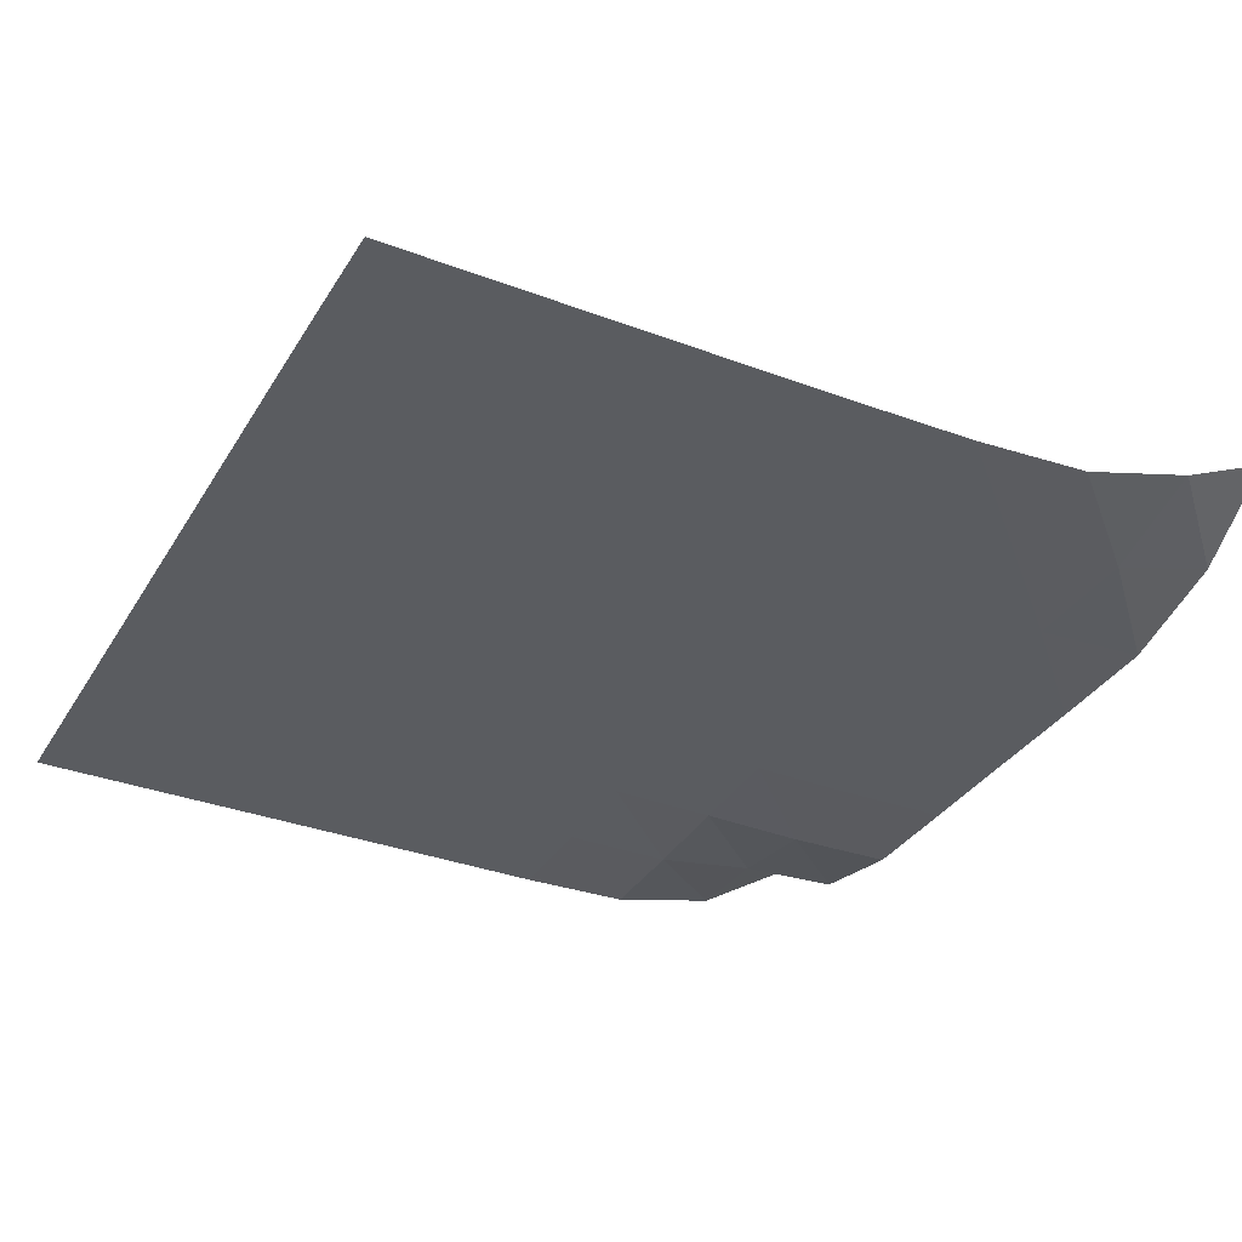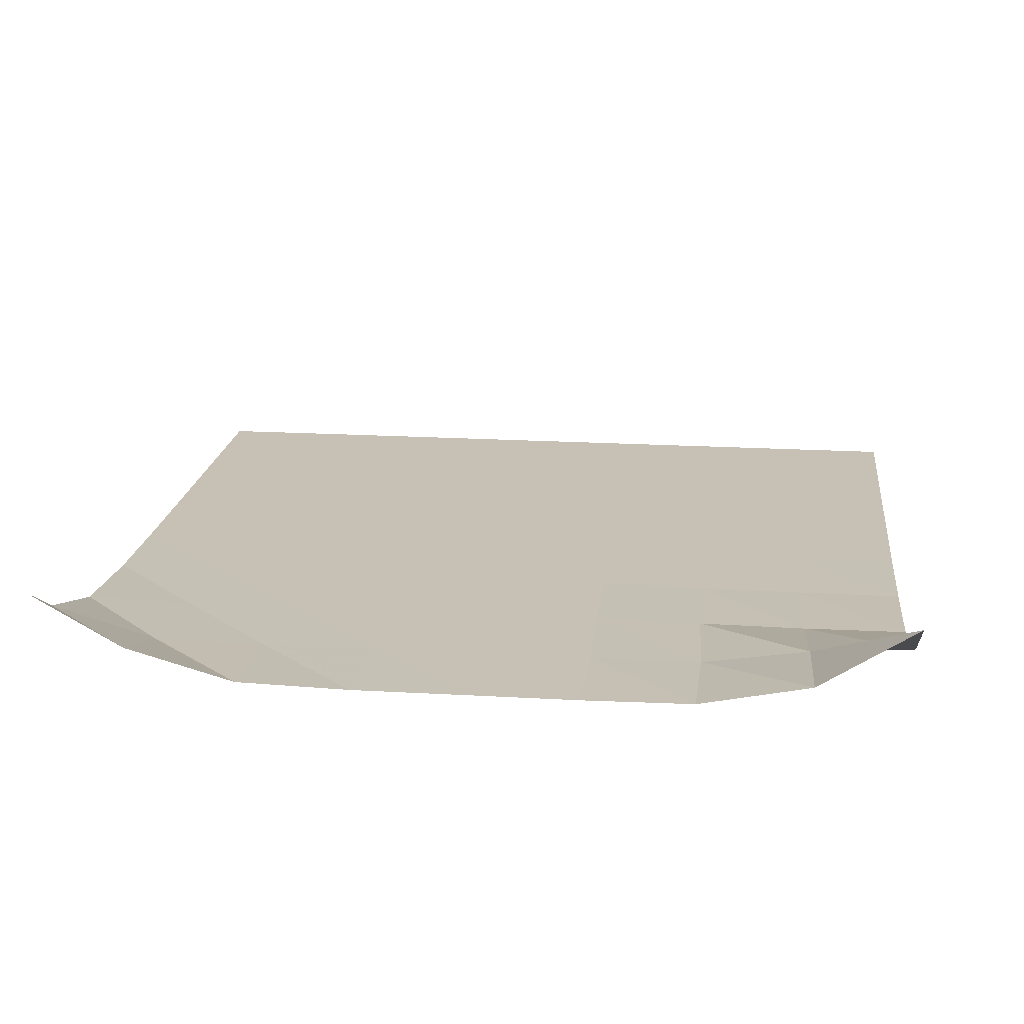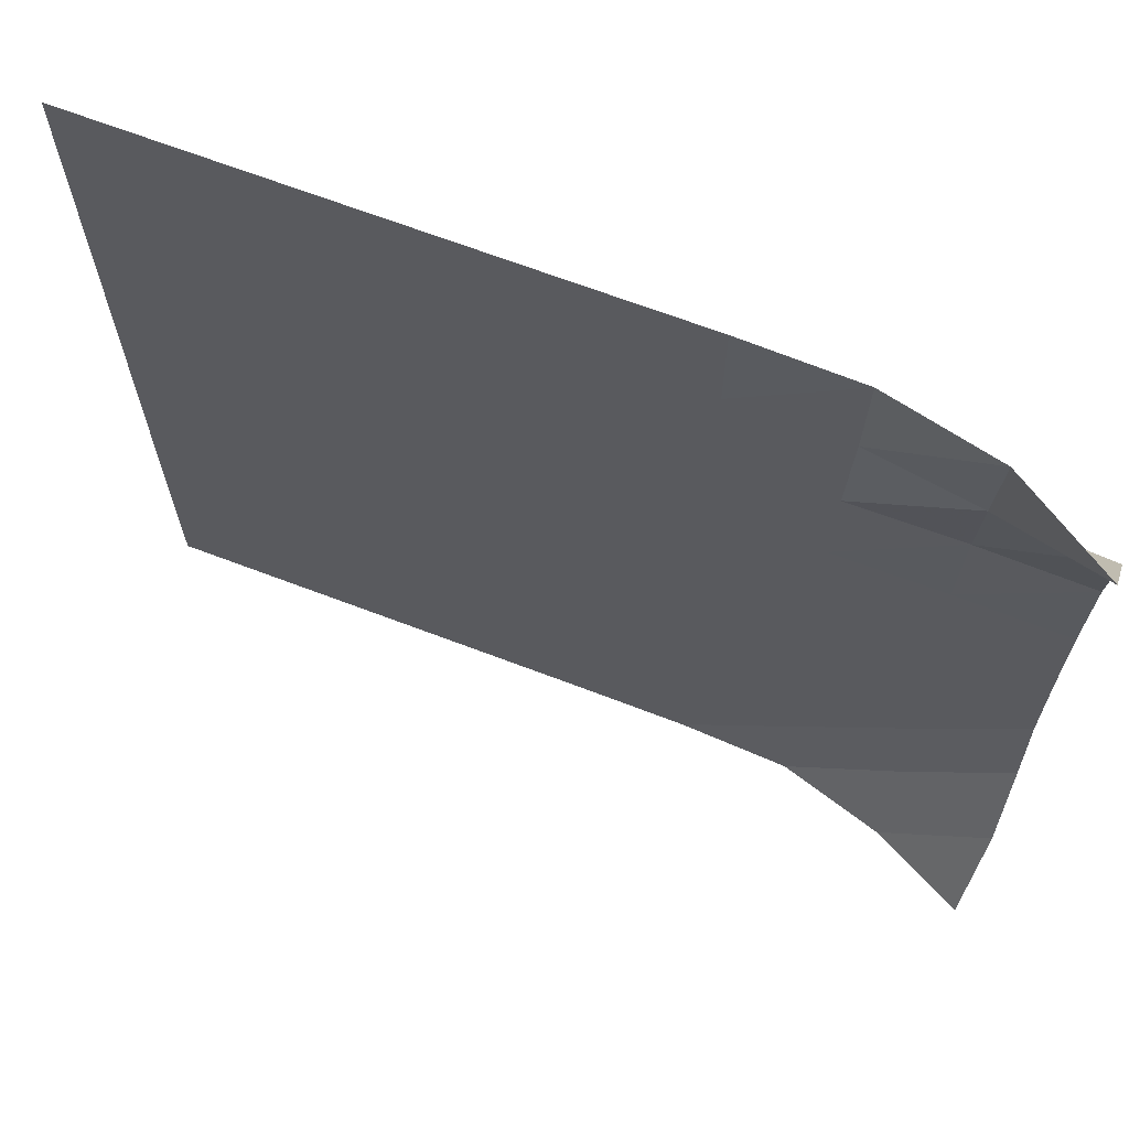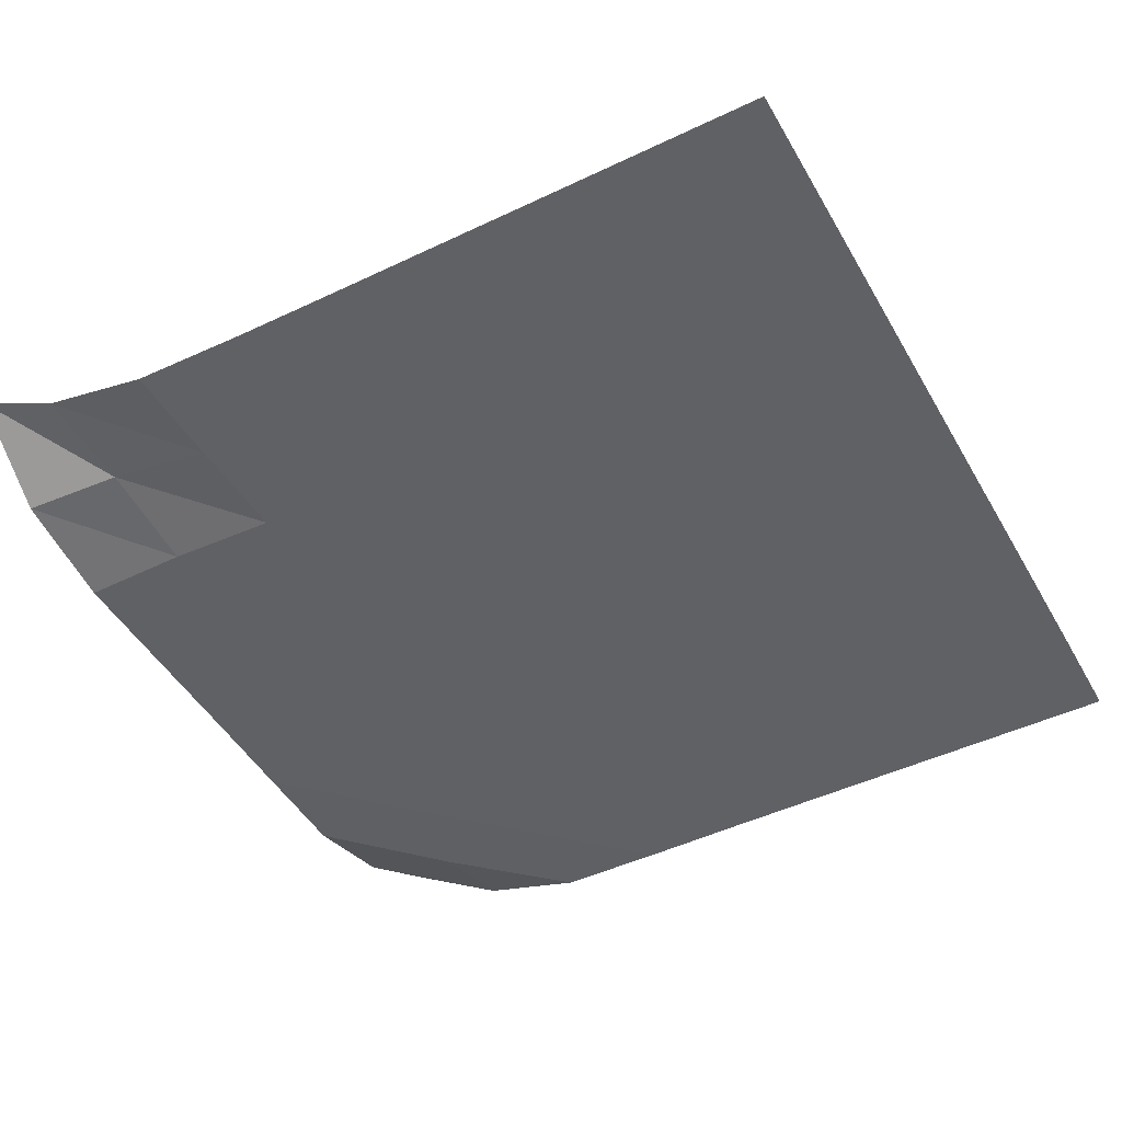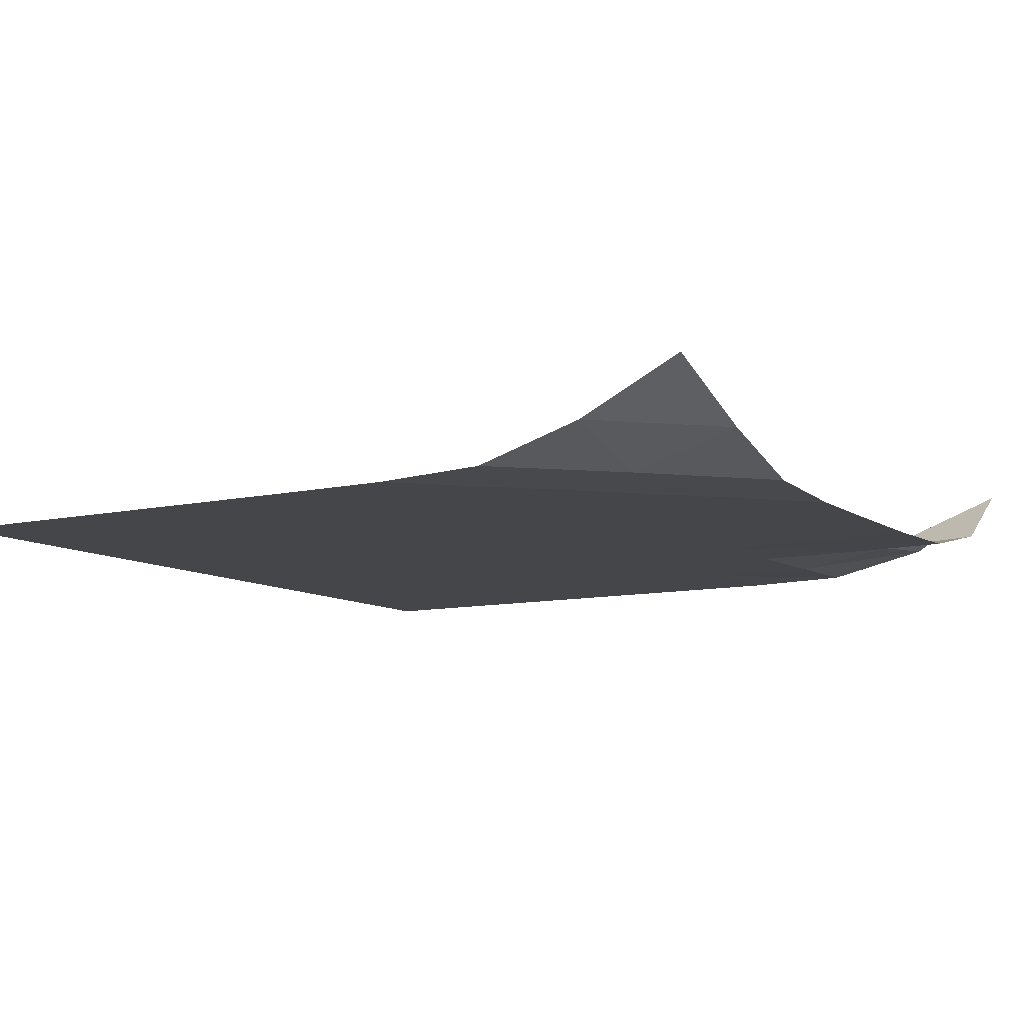
<metadata>
{"format":"obj","ext":"obj","renderer":"f3d","projection":"perspective","resolution":1024,"background":"white","views":[{"elev":-34.0,"azim":152.9,"up":"+Y"},{"elev":18.5,"azim":-83.4,"up":"+Y"},{"elev":67.8,"azim":-159.1,"up":"+Z"},{"elev":-46.7,"azim":28.5,"up":"+Y"},{"elev":-9.6,"azim":-149.2,"up":"+Y"}]}
</metadata>
<code>
v -1 0 -1
v -1.018 -0.1175 -0.7728
v -1.013 -0.1906 -0.5208
v -1.005 -0.2005 -0.2602
v -1.003 -0.2009 -0.002546
v -1.003 -0.2007 0.2566
v -1.006 -0.1957 0.5151
v -1.01 -0.1418 0.7728
v -1 0 1
v -0.7748 -0.1193 -1.02
v -0.7737 -0.1915 -0.7745
v -0.7615 -0.2006 -0.5137
v -0.7547 -0.2009 -0.2538
v -0.7532 -0.2009 0.004327
v -0.754 -0.2008 0.2625
v -0.7588 -0.1979 0.5196
v -0.7663 -0.1567 0.7681
v -0.7769 -0.1358 1.005
v -0.5239 -0.1916 -1.012
v -0.5153 -0.2006 -0.7592
v -0.5071 -0.2009 -0.5034
v -0.5035 -0.2009 -0.2481
v -0.5037 -0.2009 0.006181
v -0.5059 -0.2009 0.2591
v -0.5107 -0.1996 0.5107
v -0.5194 -0.1978 0.7583
v -0.5232 -0.1945 1.002
v -0.2658 -0.2006 -1.004
v -0.2591 -0.2009 -0.752
v -0.2541 -0.2009 -0.4992
v -0.2528 -0.2009 -0.2471
v -0.2538 -0.2009 0.00494
v -0.2559 -0.2009 0.2558
v -0.2597 -0.2009 0.5061
v -0.2649 -0.2008 0.754
v -0.2647 -0.2007 1
v -0.01096 -0.2009 -1.001
v -0.005509 -0.2009 -0.75
v -0.002572 -0.2009 -0.4987
v -0.002261 -0.2009 -0.2476
v -0.003325 -0.2009 0.003379
v -0.004936 -0.2009 0.2537
v -0.0075 -0.2009 0.5035
v -0.01023 -0.2009 0.7516
v -0.009745 -0.2009 0.9996
v 0.2431 -0.2009 -1
v 0.2468 -0.2009 -0.7497
v 0.2484 -0.2009 -0.4989
v 0.2483 -0.2009 -0.2483
v 0.2475 -0.2009 0.002171
v 0.2464 -0.2009 0.2522
v 0.245 -0.2009 0.5021
v 0.2437 -0.2009 0.751
v 0.2443 -0.2009 0.9998
v 0.4955 -0.2009 -1
v 0.4982 -0.2009 -0.7496
v 0.4989 -0.2009 -0.4992
v 0.4988 -0.2009 -0.249
v 0.4982 -0.2009 0.001321
v 0.4975 -0.2009 0.2513
v 0.4969 -0.2009 0.5012
v 0.4963 -0.2009 0.7506
v 0.4965 -0.2009 0.9998
v 0.7473 -0.2009 -1
v 0.749 -0.2009 -0.7497
v 0.7493 -0.2009 -0.4995
v 0.7491 -0.2009 -0.2494
v 0.7487 -0.2009 0.0007718
v 0.7484 -0.2009 0.2508
v 0.7481 -0.2009 0.5007
v 0.7479 -0.2009 0.7504
v 0.7479 -0.2009 1
v 0.9981 -0.2009 -1
v 0.9994 -0.2009 -0.7499
v 0.9995 -0.2009 -0.4997
v 0.9993 -0.2009 -0.2496
v 0.999 -0.2009 0.0004991
v 0.9988 -0.2009 0.2505
v 0.9987 -0.2009 0.5005
v 0.9986 -0.2009 0.7504
v 0.9985 -0.2009 1
f 1 10 2
f 2 10 11
f 2 11 3
f 3 11 12
f 3 12 4
f 4 12 13
f 4 13 5
f 5 13 14
f 5 14 6
f 6 14 15
f 6 15 7
f 7 15 16
f 7 16 8
f 8 16 17
f 8 17 9
f 9 17 18
f 10 19 11
f 11 19 20
f 11 20 12
f 12 20 21
f 12 21 13
f 13 21 22
f 13 22 14
f 14 22 23
f 14 23 15
f 15 23 24
f 15 24 16
f 16 24 25
f 16 25 17
f 17 25 26
f 17 26 18
f 18 26 27
f 19 28 20
f 20 28 29
f 20 29 21
f 21 29 30
f 21 30 22
f 22 30 31
f 22 31 23
f 23 31 32
f 23 32 24
f 24 32 33
f 24 33 25
f 25 33 34
f 25 34 26
f 26 34 35
f 26 35 27
f 27 35 36
f 28 37 29
f 29 37 38
f 29 38 30
f 30 38 39
f 30 39 31
f 31 39 40
f 31 40 32
f 32 40 41
f 32 41 33
f 33 41 42
f 33 42 34
f 34 42 43
f 34 43 35
f 35 43 44
f 35 44 36
f 36 44 45
f 37 46 38
f 38 46 47
f 38 47 39
f 39 47 48
f 39 48 40
f 40 48 49
f 40 49 41
f 41 49 50
f 41 50 42
f 42 50 51
f 42 51 43
f 43 51 52
f 43 52 44
f 44 52 53
f 44 53 45
f 45 53 54
f 46 55 47
f 47 55 56
f 47 56 48
f 48 56 57
f 48 57 49
f 49 57 58
f 49 58 50
f 50 58 59
f 50 59 51
f 51 59 60
f 51 60 52
f 52 60 61
f 52 61 53
f 53 61 62
f 53 62 54
f 54 62 63
f 55 64 56
f 56 64 65
f 56 65 57
f 57 65 66
f 57 66 58
f 58 66 67
f 58 67 59
f 59 67 68
f 59 68 60
f 60 68 69
f 60 69 61
f 61 69 70
f 61 70 62
f 62 70 71
f 62 71 63
f 63 71 72
f 64 73 65
f 65 73 74
f 65 74 66
f 66 74 75
f 66 75 67
f 67 75 76
f 67 76 68
f 68 76 77
f 68 77 69
f 69 77 78
f 69 78 70
f 70 78 79
f 70 79 71
f 71 79 80
f 71 80 72
f 72 80 81

</code>
